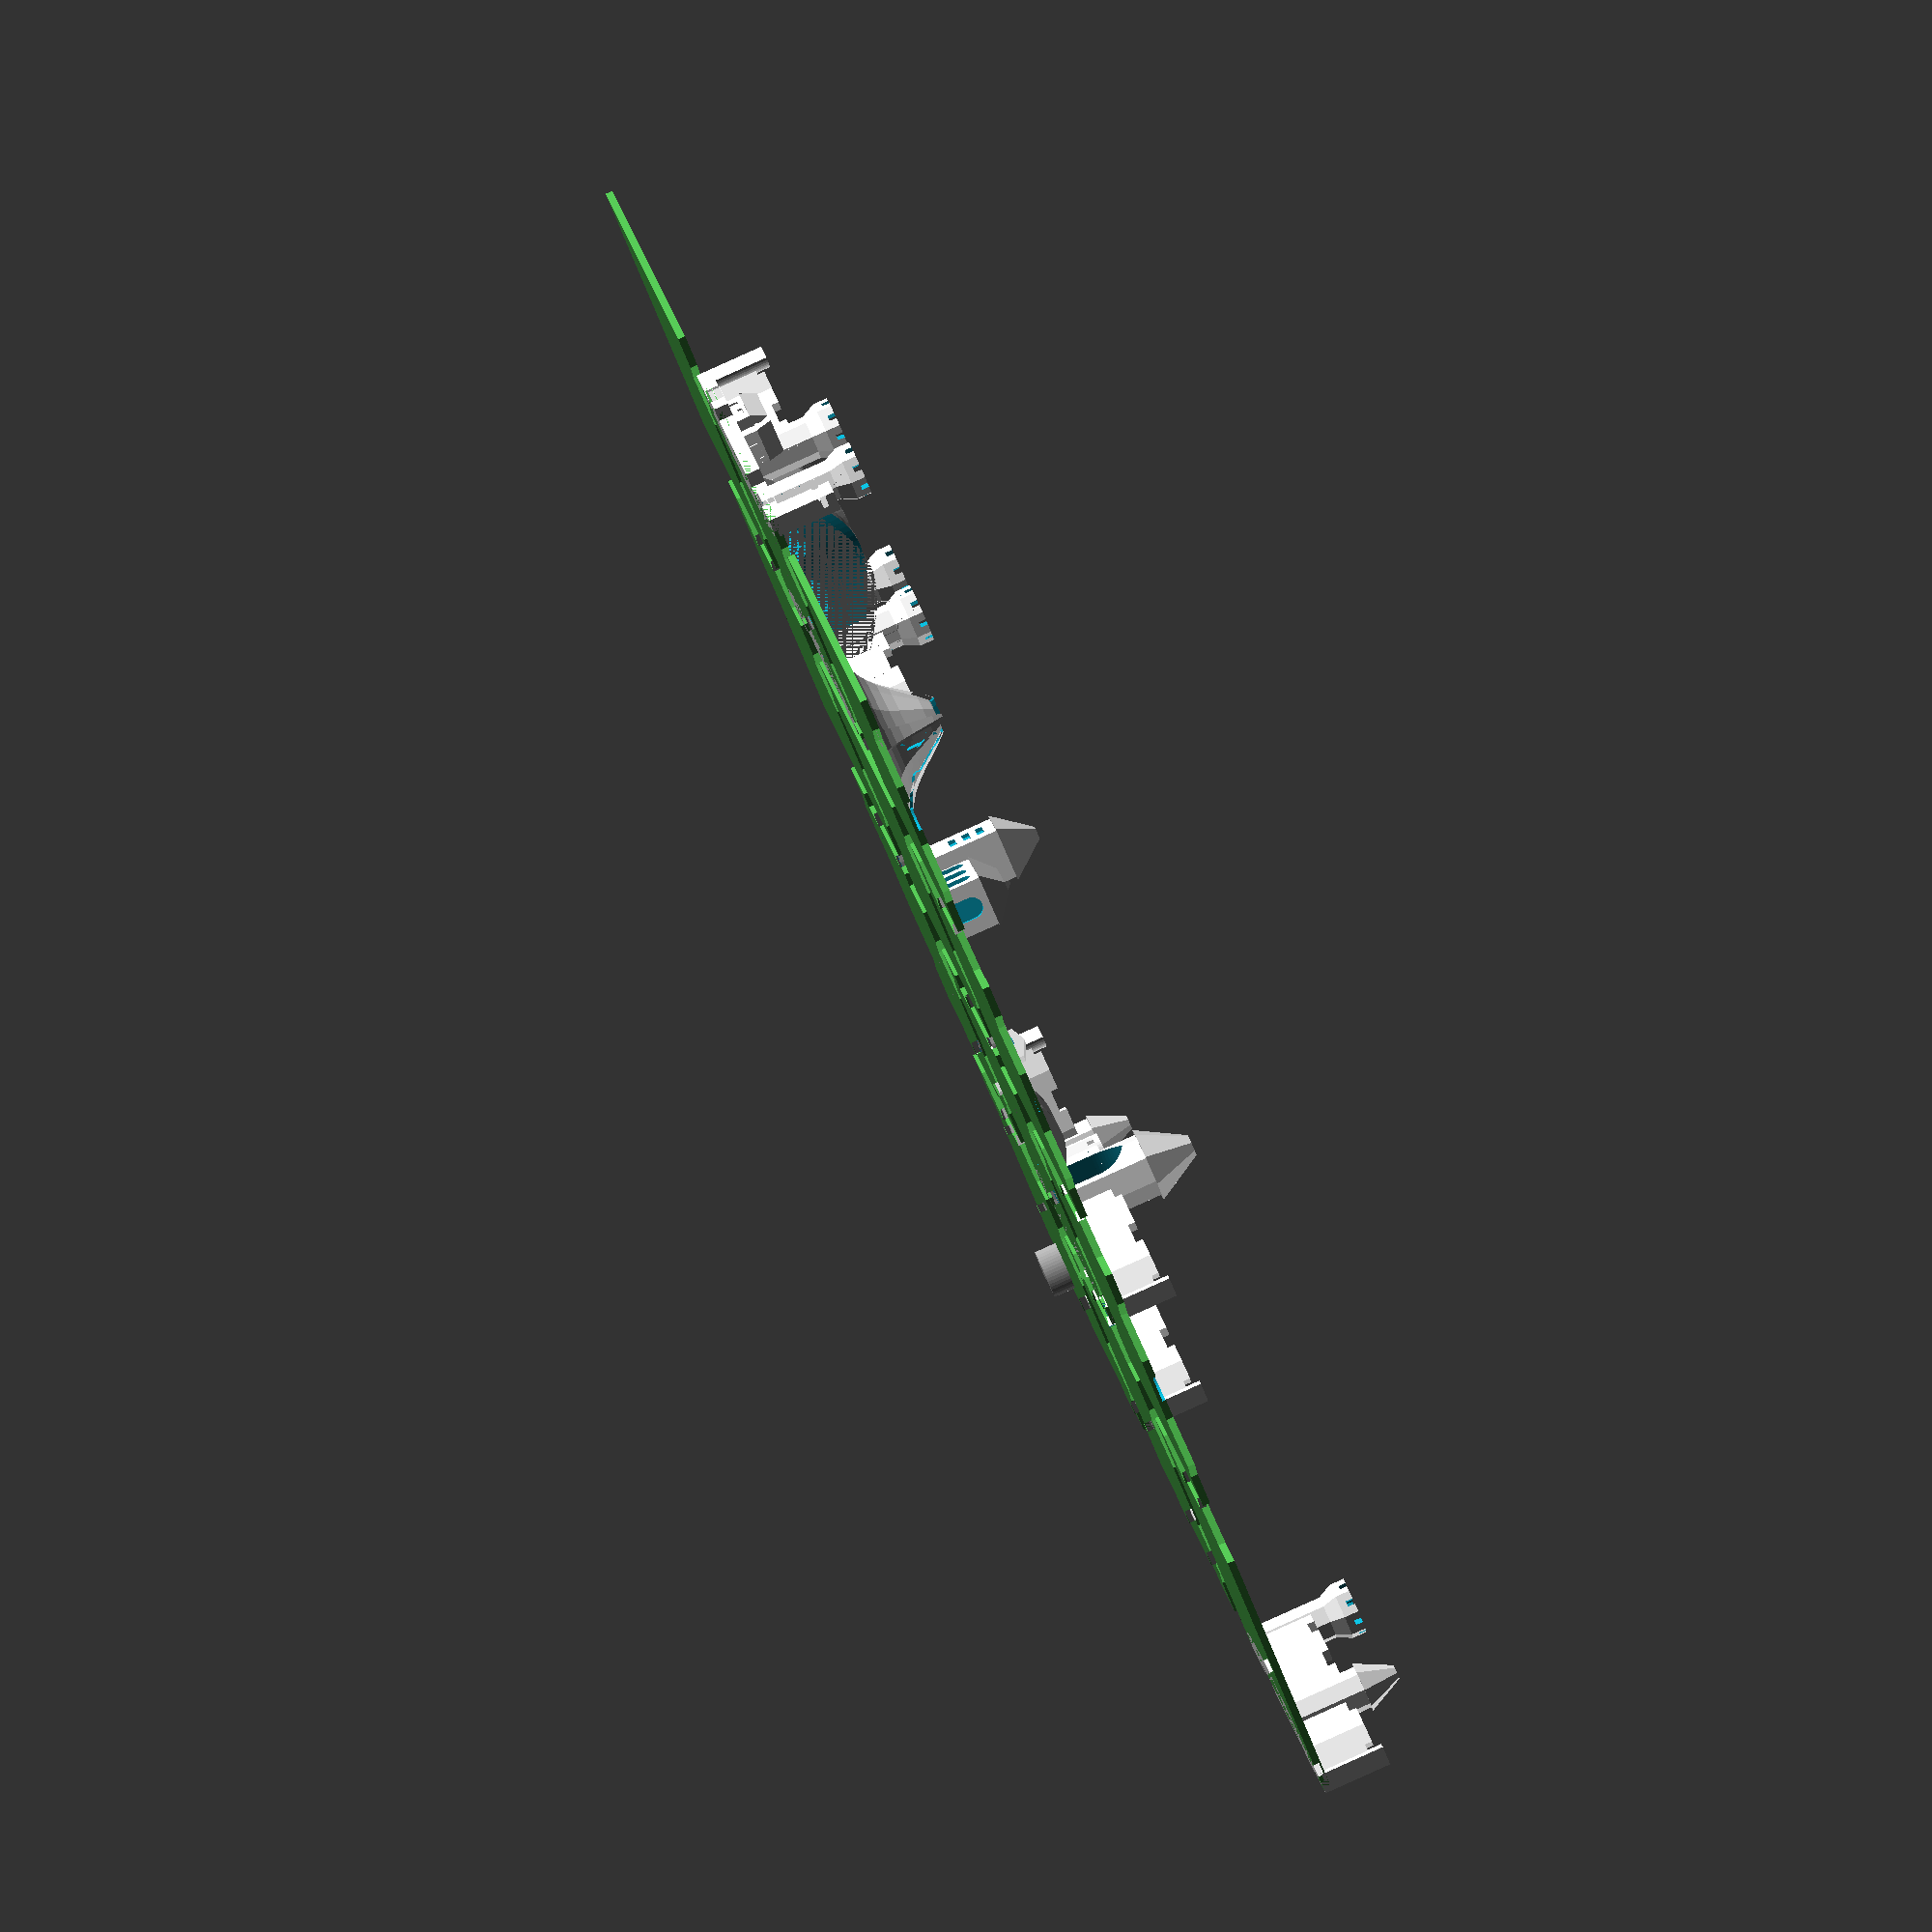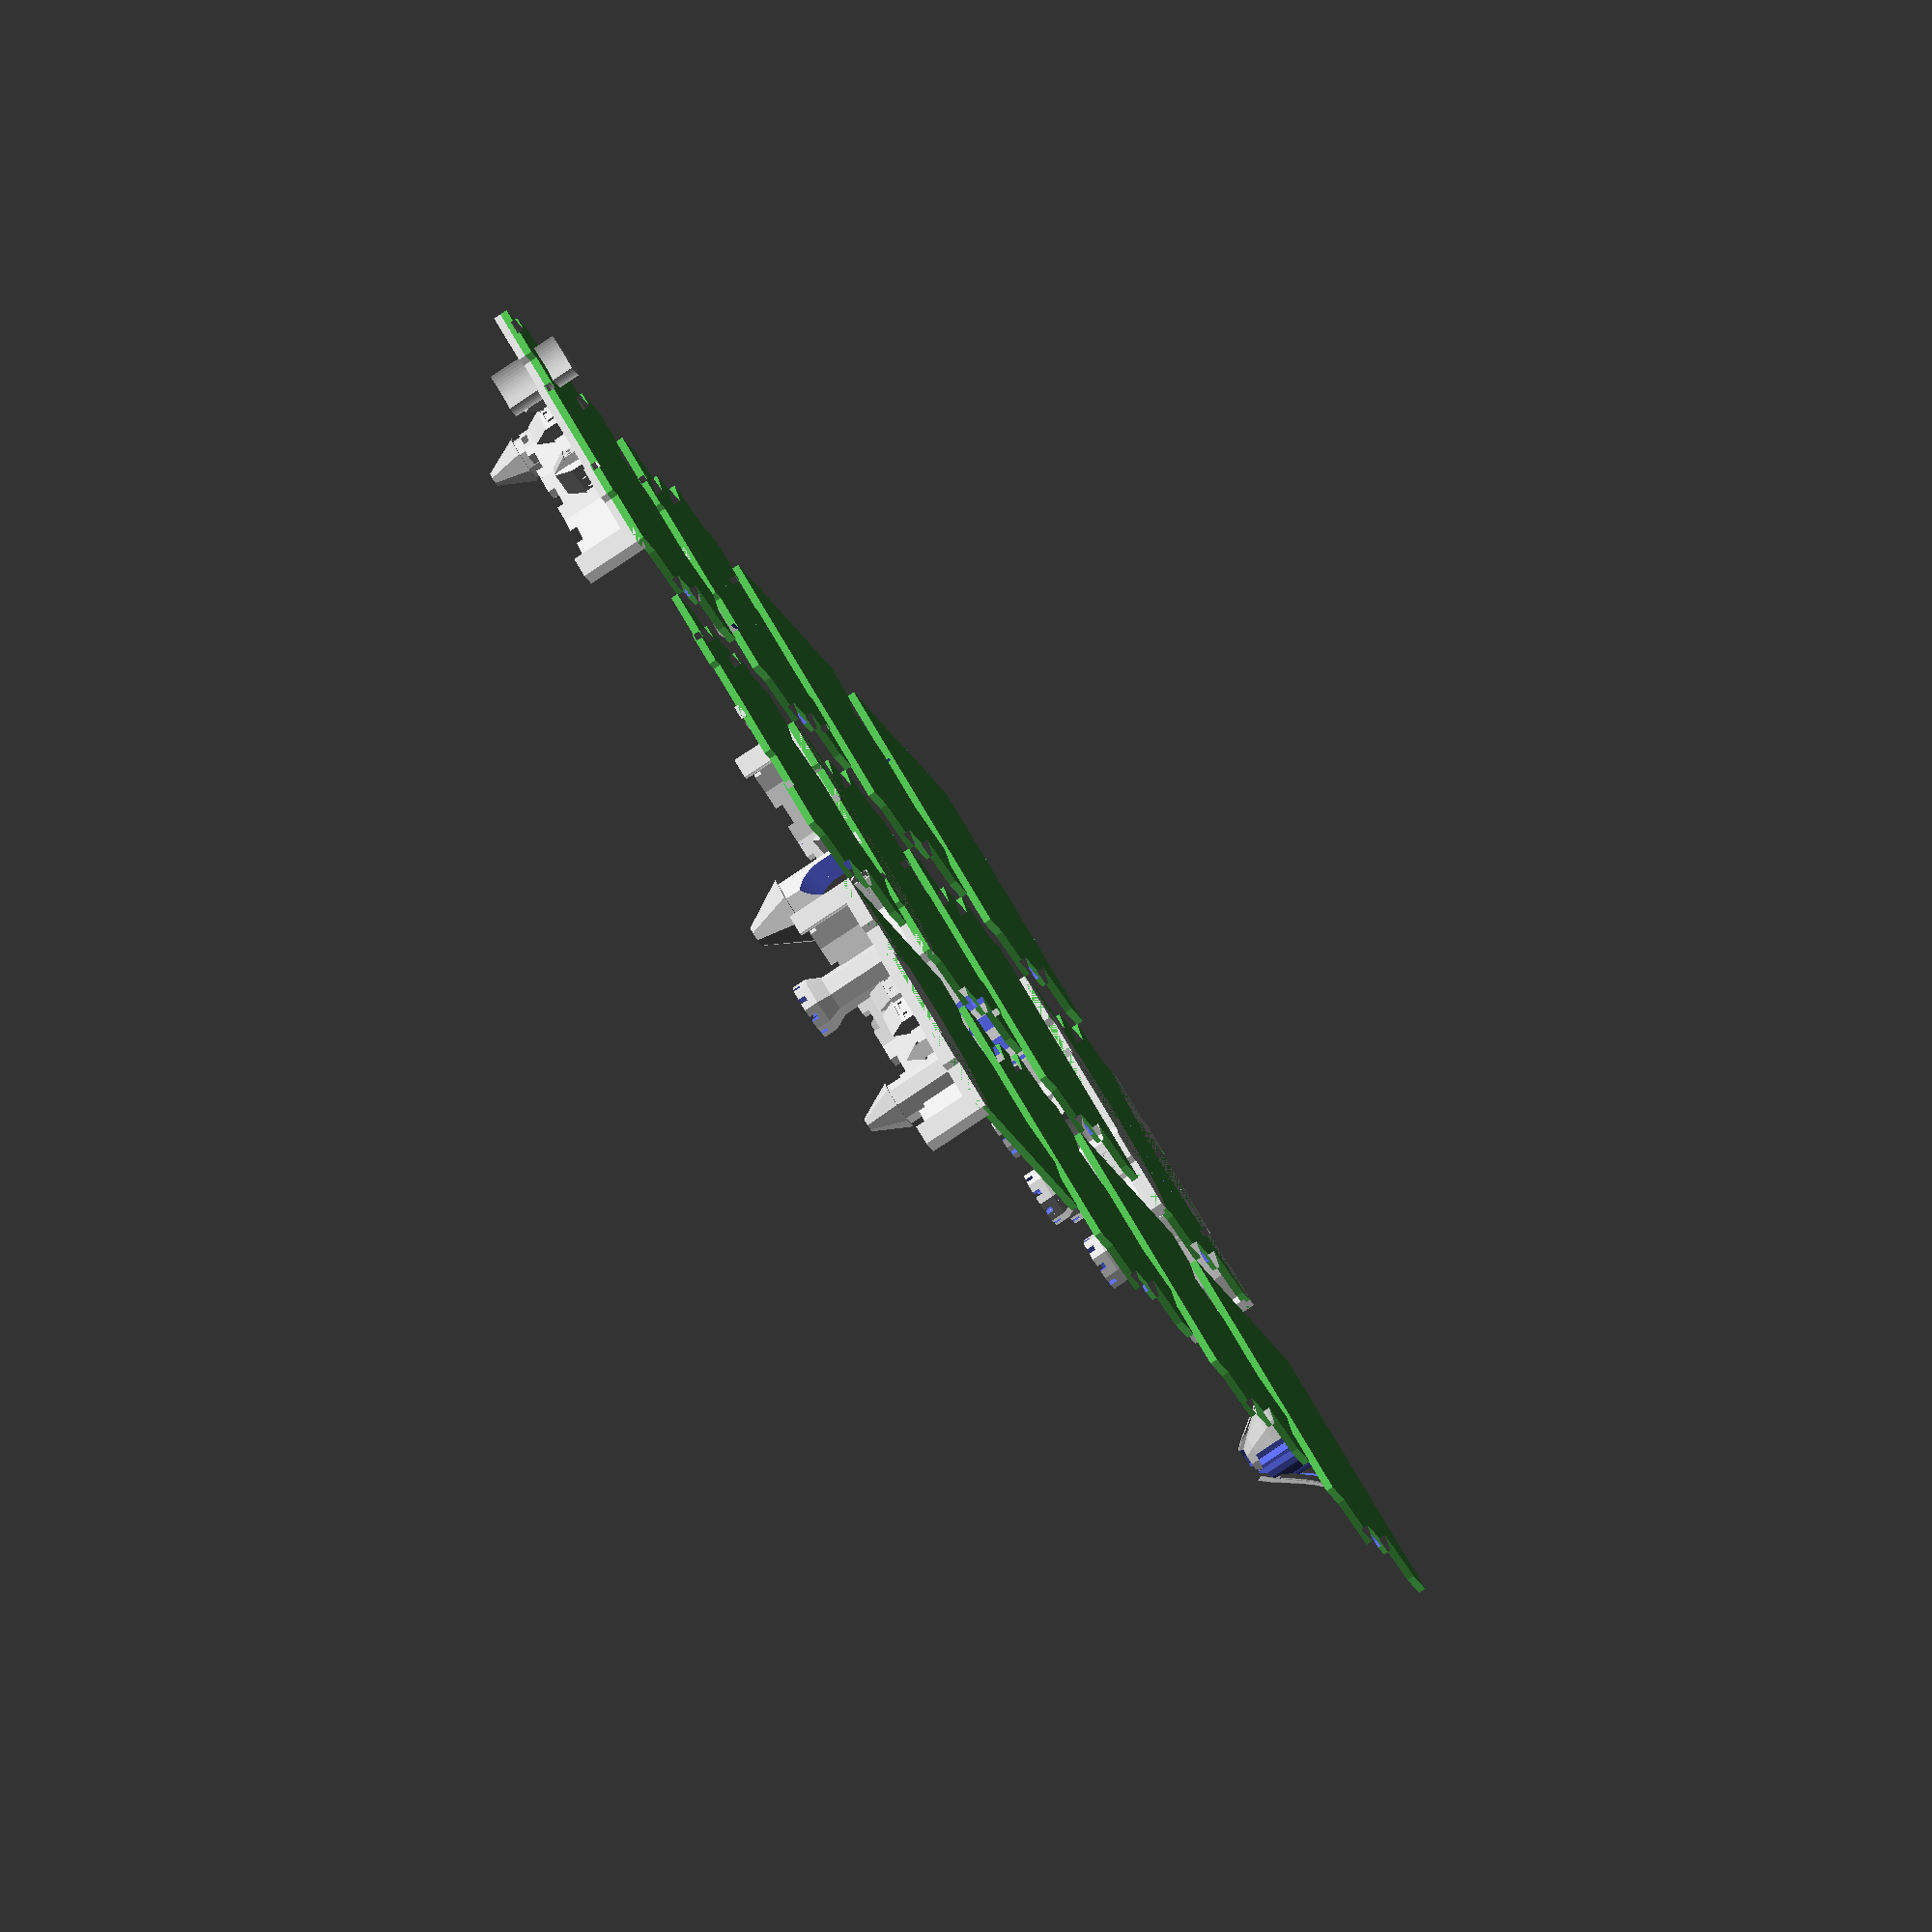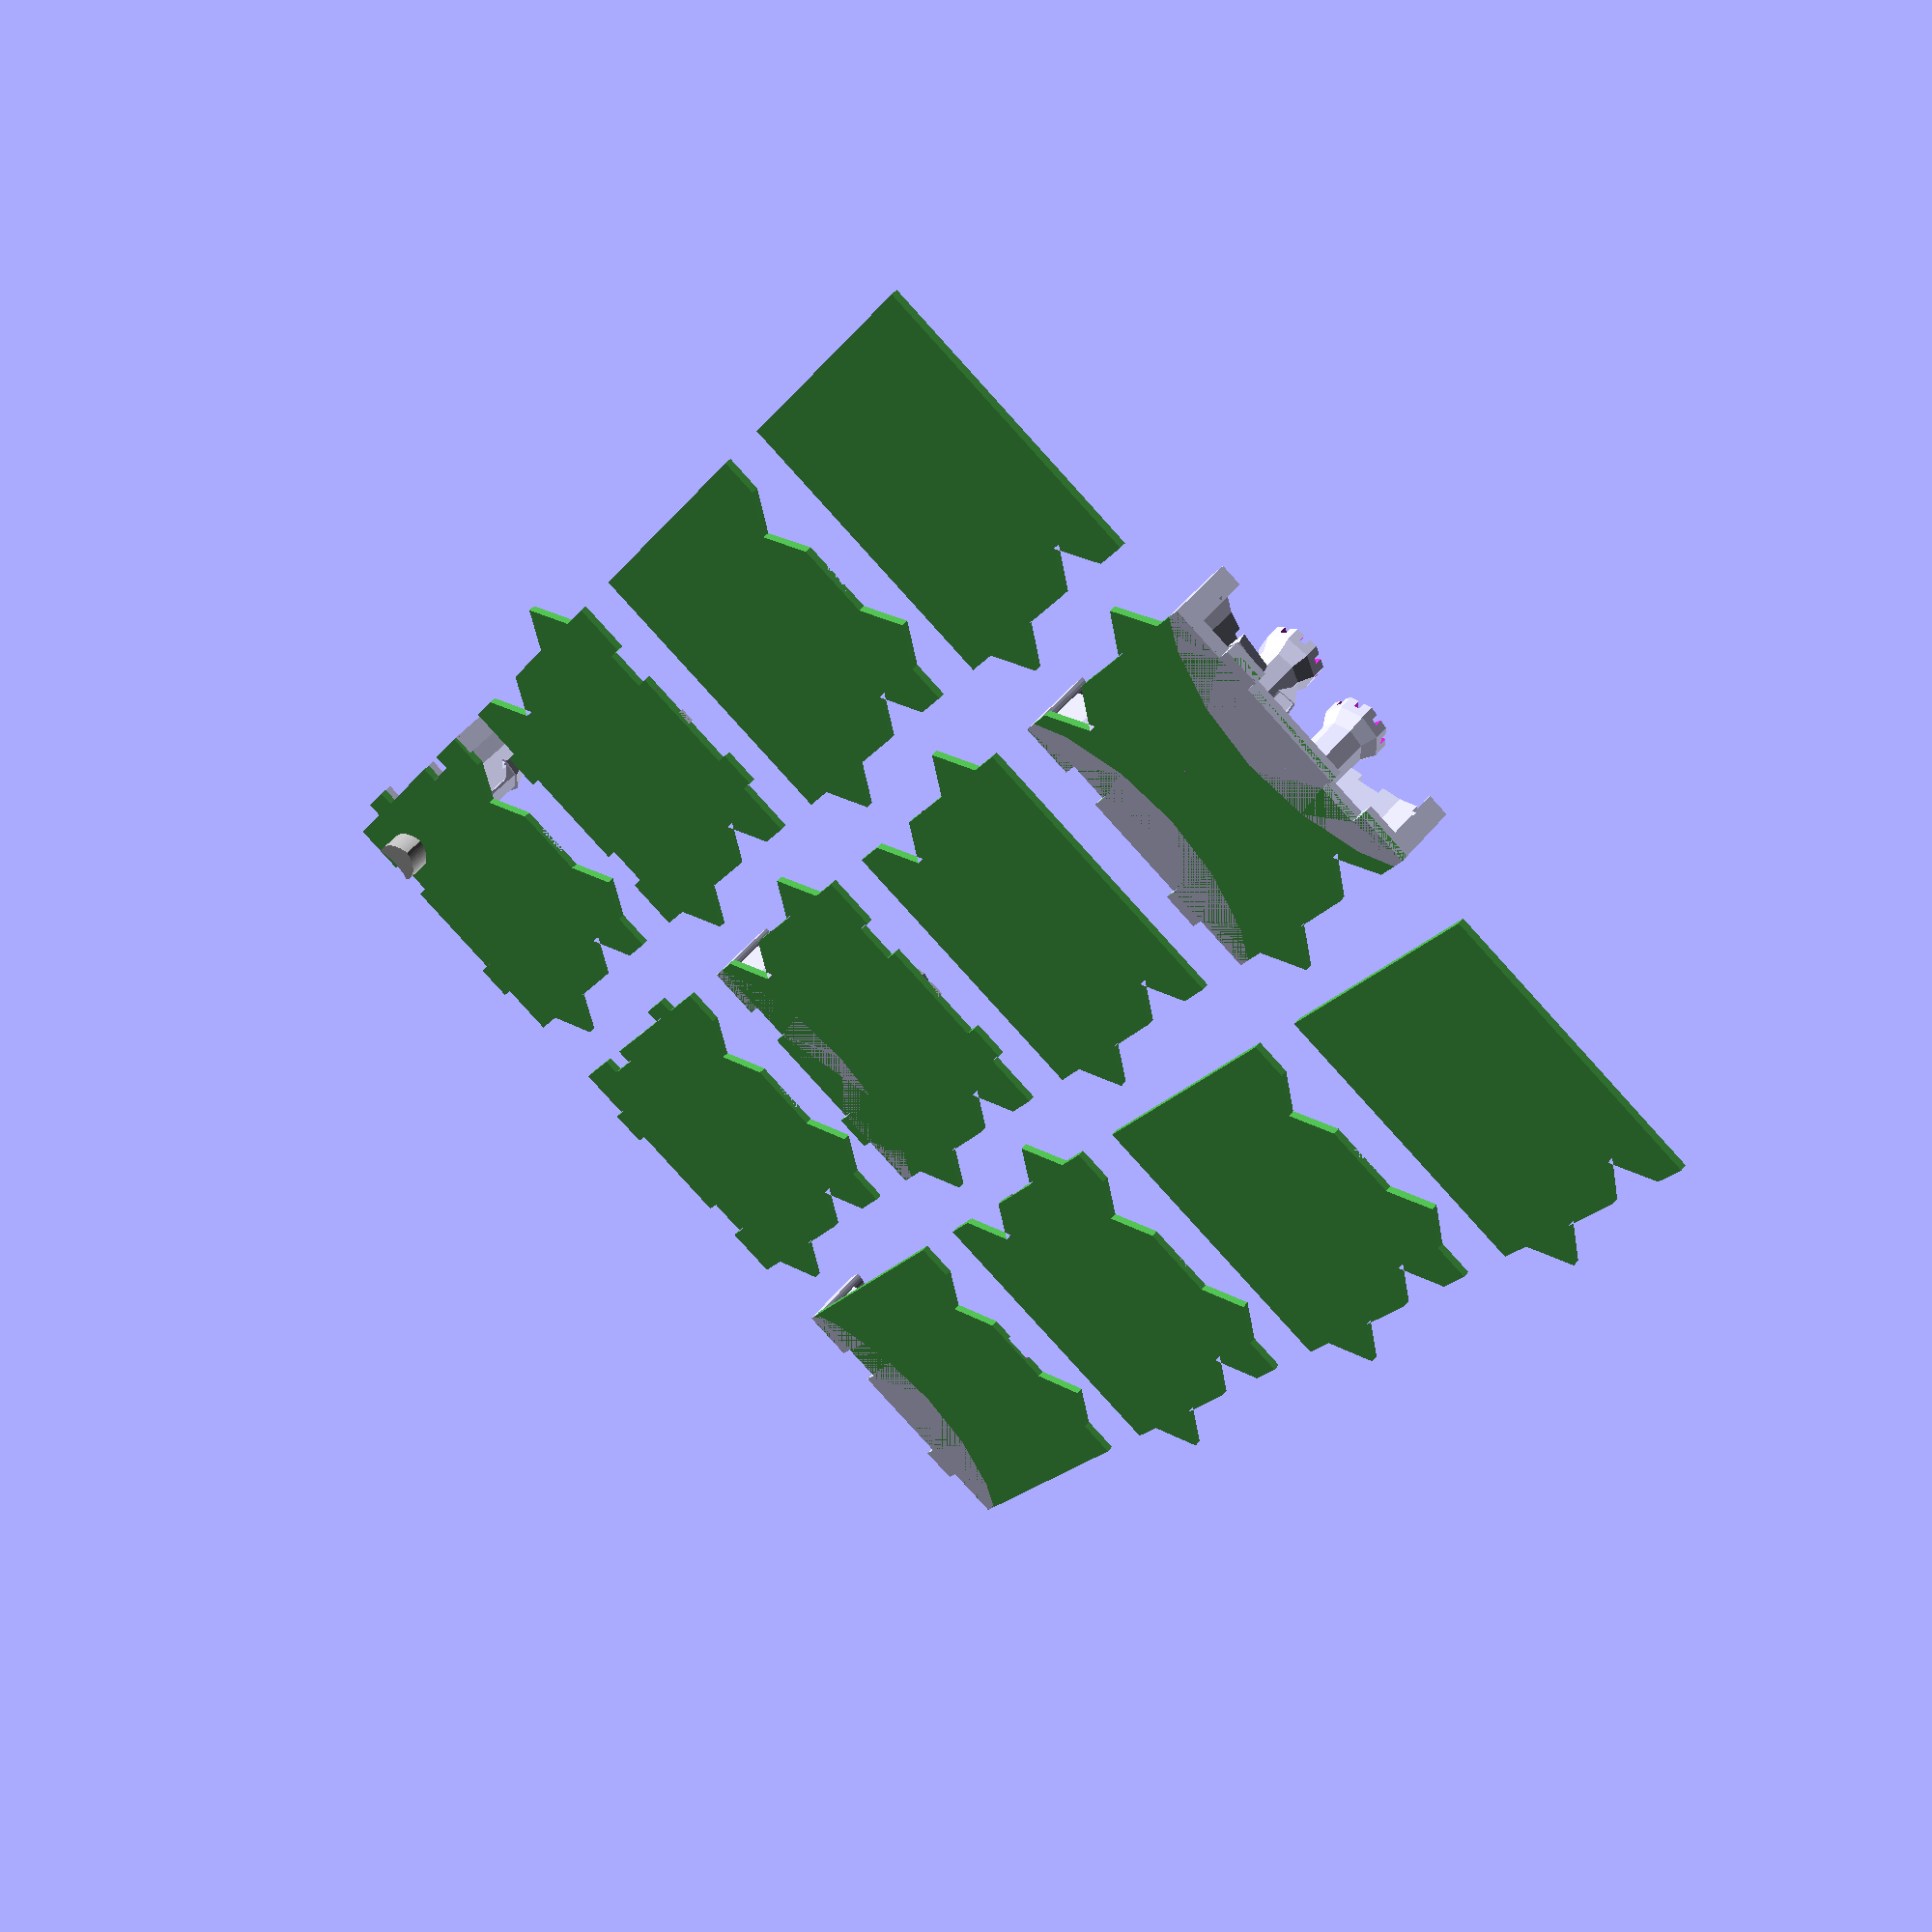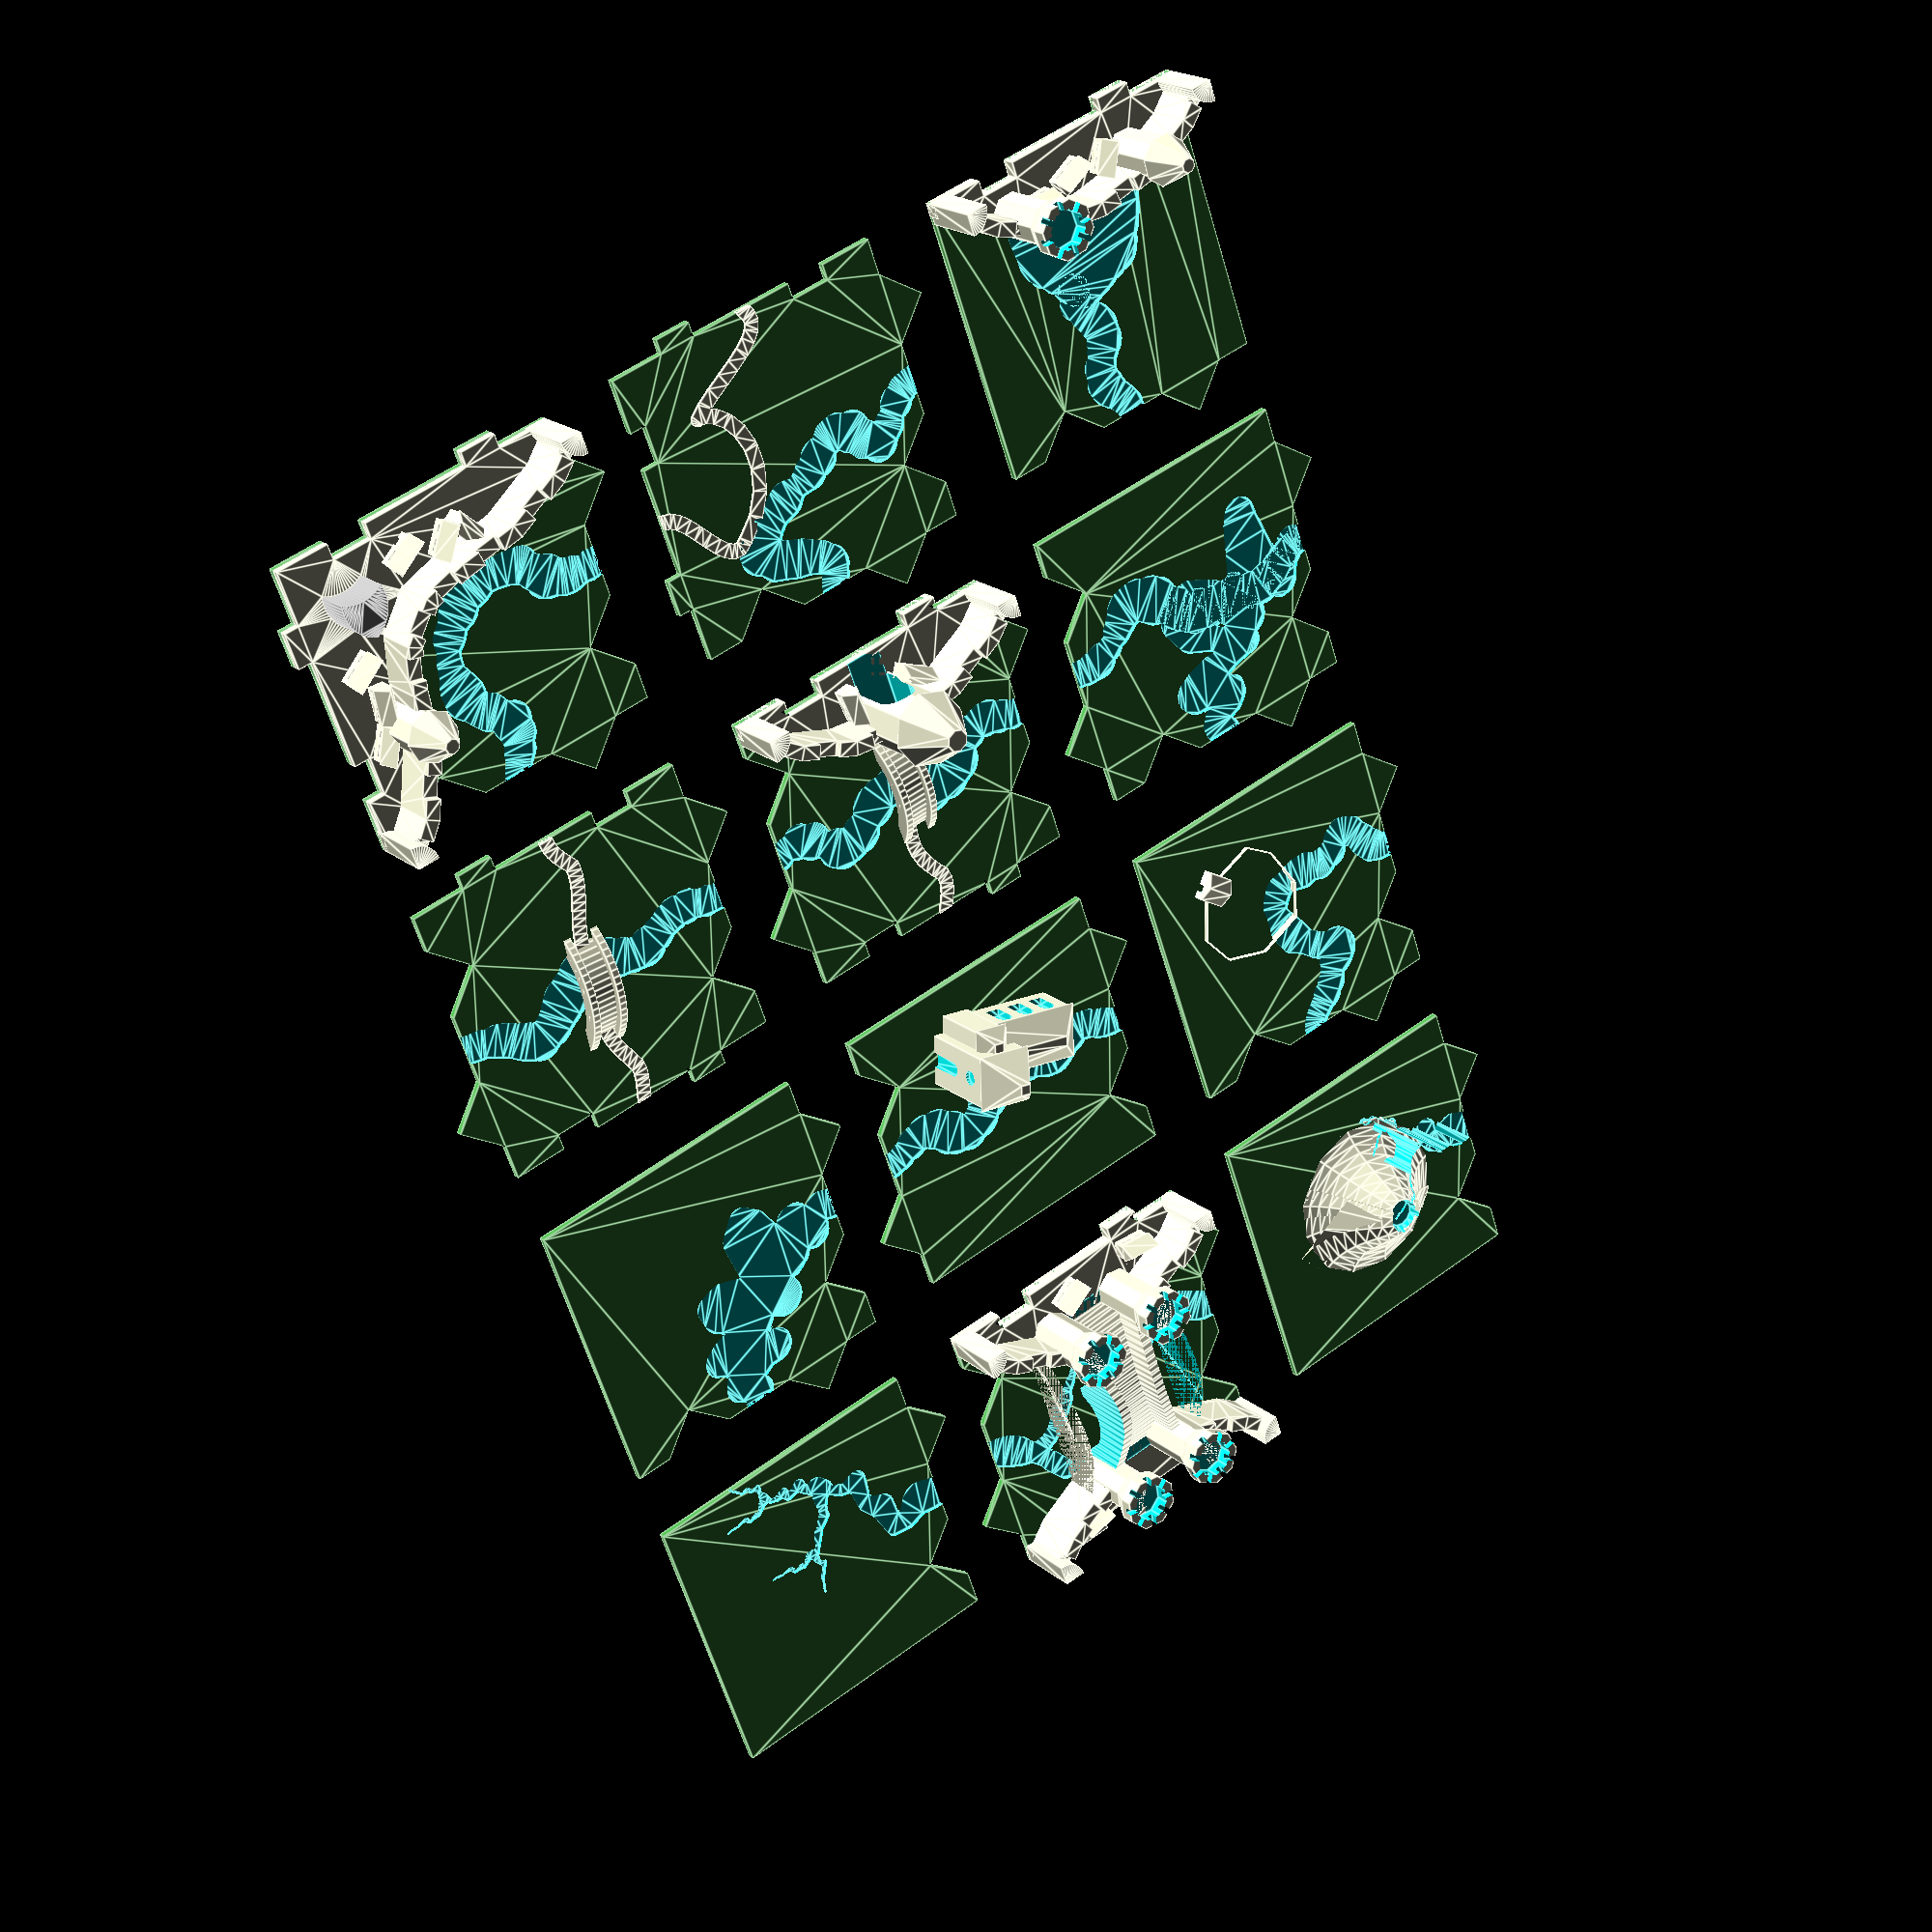
<openscad>
$fs=0.4;$fa=5;

//Layer heights:
//Grass     0.0-1.0mm
//Roads     1.0-1.3mm
//Shields   1.3-1.6mm
//City      1.6-2.0mm
//Buildings 2.0-100mm
//translate([-25,-25,-0.5]) color([1,0,0]) cube([50,50,1.6]);

//Helper modules

module bottom(top=0,right=0,bottom=0,left=0,shield=0) {
	//translate([0,0,-1]) scale([1,1,2]) 
		bottom_o(top,right,bottom,left,shield);
	
}
module bottom_o(top=0,right=0,bottom=0,left=0,shield=0) {
	render() difference() {
		union() {
			cube([40, 40, 1],center=true);
			translate([0,-10,0]) cube([44, 5, 1],center=true);
			translate([0, 10,0]) cube([44, 5, 1],center=true);
			translate([-10,0,0]) cube([5, 44, 1],center=true);
			translate([ 10,0,0]) cube([5, 44, 1],center=true);
			if (top == 3) translate([20,10,0]) rotate(a=45, v=[0,0,1]) cube([sqrt(2)*5, sqrt(2)*5,1],center=true);
			if (bottom == 3) translate([-20,-10,0]) rotate(a=45, v=[0,0,1]) cube([sqrt(2)*5, sqrt(2)*5,1],center=true);
			if (right == 3) translate([-10, 20,0]) rotate(a=45, v=[0,0,1]) cube([sqrt(2)*5, sqrt(2)*5,1],center=true);
			if (left == 3) translate([ 10,-20,0]) rotate(a=45, v=[0,0,1]) cube([sqrt(2)*5, sqrt(2)*5,1],center=true);

			
		}
		if (top == 0) translate([25,  0,0]) cube([10,50,10],center=true);
		if (top == 1) translate([25, 10,0]) cube([14.4, 5.4,10],center=true);
		if (top == 2) translate([25,-10,0]) cube([14.4, 5.4,10],center=true);
		if (top == 3) translate([20,-10,0]) rotate(a=45, v=[0,0,1]) cube([sqrt(2)*5, sqrt(2)*5,10],center=true);

		if (bottom == 0) translate([-25,  0,0]) cube([10,50,10],center=true);
		if (bottom == 1) translate([-25,-10,0]) cube([14.4, 5.4,10],center=true);
		if (bottom == 2) translate([-25, 10,0]) cube([14.4, 5.4,10],center=true);
		if (bottom == 3) translate([-20, 10,0]) rotate(a=45, v=[0,0,1]) cube([sqrt(2)*5, sqrt(2)*5,10],center=true);

		if (right == 0) translate([  0, 25,0]) cube([50,10,10],center=true);
		if (right == 1) translate([-10, 25,0]) cube([ 5.2,14.4,10],center=true);
		if (right == 2) translate([ 10, 25,0]) cube([ 5.2,14.4,10],center=true);
		if (right == 3) translate([ 10, 20,0]) rotate(a=45, v=[0,0,1]) cube([sqrt(2)*5, sqrt(2)*5,10],center=true);

		if (left == 0) translate([  0,-25,0]) cube([50,10,10],center=true);
		if (left == 1) translate([ 10,-25,0]) cube([ 5.2,14.4,10],center=true);
		if (left == 2) translate([-10,-25,0]) cube([ 5.2,14.4,10],center=true);
		if (left == 3) translate([-10,-20,0]) rotate(a=45, v=[0,0,1]) cube([sqrt(2)*5, sqrt(2)*5,10],center=true);
		
		if (shield) translate([13-(5*(shield-1)),13,0.5]) {
			linear_extrude(height = 0.8,center=true) difference() {
				intersection() {
					translate([0,2,0]) circle(r=5);
					translate([0,-2,0]) circle(r=5);
				}
				translate([5.5,0]) circle(r=5);
			}
		}
	}
		if (shield) translate([13-(5*(shield-1)),13,0.5]) {
			%linear_extrude(height = 10,center=true) difference() {
				intersection() {
					translate([0,2,0]) circle(r=5);
					translate([0,-2,0]) circle(r=5);
				}
				translate([5.5,0]) circle(r=5);
			}
		}
}

module singleCityWall() {
	render() intersection() {
		translate([0,0,1]) bottom(1,0,0,0);
		translate([ 40,0,0]) cylinder(r=30,h=10,$fn=22);
	}
	roundCityWall();
}

module roundCityWall() {
	render(convexity=2) intersection() {
		union() {
			difference() {
				translate([ 40,0,0]) cylinder(r=30,h=8,$fn=22);
				translate([ 40,0,0]) cylinder(r=28,h=12,$fn=22);
				for(i=[0:10])
					translate([ 40,0,8]) rotate([0,0,360/22*(0.5+i)]) cube([60,3,2],center=true);
			}
			translate([ 20, 20]) cylinder(r=3,h=9);
			translate([ 20,-20]) cylinder(r=3,h=9);
		}
		cube([40,40,40],center=true);
	}
}

module wallTower(rot=10,type=0) {
	translate([40,0,0]) rotate(rot) translate([-28,0,0]) difference() {
		union() {
			cylinder(r=3,h=10,$fn=8);
			if (type == 0) {
				translate([0,0,10]) cylinder(r1=3,r2=4,h=2,$fn=8);
				translate([0,0,12]) cylinder(r=4,h=2,$fn=8);
			}
			if (type == 1) {
				translate([0,0,10]) cylinder(r1=3.5,r2=1,h=5,$fn=8);
			}
		}
		if (type == 0) {
			translate([0,0,12]) cylinder(r=2.7,h=4,$fn=8);
			for(i=[0:3]) translate([0,0,14]) rotate(360/16+i*360/8) cube([20,0.8,2],center=true);
		}
	}
}

module cornerWall(shield=0) {
	render() difference() {
		intersection() {
			color([0.7,0.7,0.7]) translate([0,0,1]) bottom(1,1,0,0, shield);
			union() {
				rotate([0,0,90]) translate([40,0,0]) cylinder(r=29,h=10,$fn=22);
				rotate([0,0, 0]) translate([40,0,0]) cylinder(r=29,h=10,$fn=22);
				difference() {
					cube([20,20,10]);
					cylinder(r=11,h=10,$fn=12);
				}
			}
		}
	}
	render() difference() {
		union() {
			roundCityWall();
			rotate(90) roundCityWall();
		}
		cube([25,25,20]);
	}

	render(convexity=2) intersection() {
		union() {
			difference() {
				translate([ 0,0,0]) cylinder(r=12,h=8,$fn=12);
				translate([ 0,0,0]) cylinder(r=10,h=12,$fn=12);
				for(i=[0:2])
					translate([ 0,0,8]) rotate([0,0,360/12*(0.5+i)]) cube([60,3,2],center=true);
			}
		}
		cube([40,40,40]);
	}
}

module road(seed=0, length=40) {
	d = [[0,0],[10, 1],[length-10, 1],[length, 0]];

	off1 = rands(-10,10,3, seed)[0];
	off2 = rands(-10,10,3, seed)[1];
	off3 = rands(-30,30,3, seed)[2];
	scale3 = rands(1,3,1, seed+1)[0];

	linear_extrude(height=0.8) intersection() {
		translate([0,-20]) for(i=[0:length-1]) hull() {
			translate([sin(i*off1)*2*sign(off3)*lookup(i,d)+sin(i*off2)*2*sign(off3)*lookup(i,d)+sin(i*off3)*scale3*lookup(i,d),i]) circle(r=1);
			translate([sin((i+1)*off1)*2*sign(off3)*lookup((i+1),d)+sin((i+1)*off2)*2*sign(off3)*lookup((i+1),d)+sin((i+1)*off3)*scale3*lookup((i+1),d),(i+1)]) circle(r=1);
		}
		square([40,40],center=true);
	}
}

module roadCorner(seed=2) {
	a = [[0,0],[10,10],[20,10],[30,10]];
	b = [[0,0],[10, 0],[20,10],[30,10]];
	c = [[0,0],[10, 0],[20, 0],[30,10]];
	d = [[0,0],[10, 1],[20, 1],[30, 0]];

	off1 = rands(-30,30,3, seed)[0];
	off2 = rands(-30,30,3, seed)[1];
	off3 = rands(-50,50,3, seed)[2];
	scale3 = rands(1,10,1, seed+1)[0];

	linear_extrude(height=0.8) intersection() {
		translate([-20,-20]) for(i=[0:29]) hull() {
			translate([10,lookup(i,a)]) rotate(lookup(i,b)*9) translate([10+sin(i*off1)*2*sign(off3)*lookup(i,d)+sin(i*off2)*2*sign(off3)*lookup(i,d)+sin(i*off3)*scale3*lookup(i,d),lookup(i,c)]) circle(r=1);
			translate([10,lookup((i+1),a)]) rotate(lookup((i+1),b)*9) translate([10+sin((i+1)*off1)*2*sign(off3)*lookup((i+1),d)+sin((i+1)*off2)*2*sign(off3)*lookup((i+1),d)+sin((i+1)*off3)*scale3*lookup((i+1),d),lookup((i+1),c)]) circle(r=1);
		}
		square([40,40],center=true);
	}
}

module house() {
	render() scale(0.3) translate([0,0,4]) union() {
		difference() {
			cube([7,15,8],center=true);
			translate([4,3,0]) cube([3,5,2],center=true);
			translate([-4,-3,0]) cube([3,5,2],center=true);
			translate([-4,3,-2]) cube([3,3,5],center=true);
			translate([4,-4,0]) cube([3,3,2],center=true);
		}
		translate([0,0,5.2]) rotate([0,-90,90]) cylinder(h=16,r=5,center=true,$fn=3);
	}
}

module cloister() {
	difference() {
		union() {
			translate([0,-2,3.5]) cube([7,15,7],center=true);
			translate([-2,5,6]) cube([7,7,12],center=true);
			translate([-2,5,12]) rotate([0,0,45]) cylinder(r1=5.5,r2=1,h=5,$fn=4);
			translate([ 2,5,4.5]) cube([4,4,9],center=true);
			translate([ 2,5,9]) rotate([0,0,45]) cylinder(r1=3.5,r2=1,h=2,$fn=4);
	
			hull() {
				translate([ 0,3,7]) rotate([0,0,45]) cylinder(r1=5.5,r2=1,h=3,$fn=4);
				translate([ 0,-6,7]) rotate([0,0,45]) cylinder(r1=5.5,r2=1,h=3,$fn=4);
			}
		}
		hull() {
			translate([-2,9,0]) cube(2,center=true);
			translate([-2,9,5]) rotate([90,0,0]) cylinder(r=1,h=2,center=true);
		}
		translate([-2,9,9]) rotate([90,0,0]) cylinder(r=1,h=2,center=true);
		for(i=[0:2]) translate([-6,5,6+i*2]) cube([2,3,1],center=true);

		for(i=[0:2]) hull() {
			translate([-3.5,i*-3.5,3]) cube(2,center=true);
			translate([-3.5,i*-3.5,5]) rotate([90,0,90]) cylinder(r=1,h=2,center=true);
		}
		for(i=[0:2]) hull() {
			translate([ 3.5,i*-3.5,3]) cube(2,center=true);
			translate([ 3.5,i*-3.5,5]) rotate([90,0,90]) cylinder(r=1,h=2,center=true);
		}
		hull() {
			translate([0,-10,2.5]) cube([3,2,2],center=true);
			translate([0,-10,4.5]) rotate([90,0,0]) cylinder(r=1.5,h=2,center=true);
		}
	}
}

/* tile modules */

module cccc(seed=5) {
	color([0.3,0.7,0.3]) bottom(1,1,1,1);
	color([0.7,0.7,0.7]) translate([0,0,1]) bottom(1,1,1,1, 1);
	offX = rands(-1.5,1.5,7*7,seed);
	offY = rands(-1.5,1.5,7*7,seed+1);
	rots = rands(0,360,7*7,seed+2);
	for(x=[-3:3])
		for(y=[-3:3])
			if (x < 2 || y < 2)
				translate([x*5+offX[x+3+(y+3)*7],y*5+offY[x+3+(y+3)*7],1.5])
					rotate([0,0,rots[x+3+(y+3)*7]]) house();
}

//cccf x3 +x1 shield
module cccf(seed=0, shield=0) {
	color([0.3,0.7,0.3]) bottom(1,1,1,0);
	render() difference() {
		color([0.7,0.7,0.7]) translate([0,0,1]) bottom(1,1,1,0, shield);
		rotate([0,0,-90]) translate([40,0,0]) cylinder(r=29,h=10,$fn=22);
	}
	offX = rands(-1.5,1.5,7*7,seed);
	offY = rands(-1.5,1.5,7*7,seed+1);
	rots = rands(0,360,7*7,seed+2);
	rotate([0,0,-90]) roundCityWall();
	if (seed == 1) rotate([0,0,-90]) wallTower(10,0);
	if (seed == 2) rotate([0,0,-90]) wallTower(-20,0);
	if (seed == 3) rotate([0,0,-90]) wallTower(15,1);
	for(x=[-3:3])
		for(y=[-2:3])
			if (((x < 2 || y < 2) || !shield) && (y > -2 || abs(x) == 3))
				translate([x*5+offX[x+3+(y+3)*7],y*5+offY[x+3+(y+3)*7],1.5])
					rotate([0,0,rots[x+3+(y+3)*7]]) house();
}

//cccr x1 +x2 shield
module cccr(seed=10, shield=0) {
	color([0.3,0.7,0.3]) bottom(1,1,1,2);
	render() difference() {
		color([0.7,0.7,0.7]) translate([0,0,1]) bottom(1,1,1,2, shield);
		rotate([0,0,-90]) translate([40,0,0]) cylinder(r=29,h=10,$fn=22);
	}
	offX = rands(-1.5,1.5,7*7,seed);
	offY = rands(-1.5,1.5,7*7,seed+1);
	rots = rands(0,360,7*7,seed+2);
	rotate([0,0,-90]) roundCityWall();
	for(x=[-3:3])
		for(y=[-2:3])
			if (((x < 2 || y < 2) || !shield) && (y > -2 || abs(x) == 3))
				translate([x*5+offX[x+3+(y+3)*7],y*5+offY[x+3+(y+3)*7],1.5])
					rotate([0,0,rots[x+3+(y+3)*7]]) house();
	road(seed+3);
}

//ccff x3, +x2 shield
module ccff(seed=0,shield=0) {
	color([0.3,0.7,0.3]) bottom(1,1,0,0);
	cornerWall(shield);

	if (seed == 1) wallTower(20);
	if (seed == 2) rotate(90) wallTower(-15, 1);
	
	if (seed == 10) rotate(90) wallTower(-20);
	if (seed == 10) wallTower(5);
	if (seed == 11) rotate(90) wallTower(0, 1);

	offX = rands(-1.5,1.5,7*7,seed);
	offY = rands(-1.5,1.5,7*7,seed+1);
	rots = rands(0,360,7*7,seed+2);
	for(x=[-3:3])
		for(y=[-3:3])
			if ((((x > -2 && (x < 2)) || (y > -2 && y < 2)) && (x == 3 || y == 3))
				|| (!shield && x > 1 && y > 1))
				translate([x*5+offX[x+3+(y+3)*7],y*5+offY[x+3+(y+3)*7],1.5])
					rotate([0,0,rots[x+3+(y+3)*7]]) house();
}

//ccff_alt x2
module ccff_alt(seed=0) {
	color([0.3,0.7,0.3]) bottom(1,1,0,0);
	singleCityWall();
	rotate([0,0,90]) singleCityWall();

	if (seed == 2) wallTower(-35);

	offX = rands(-1.5,1.5,7*7,seed);
	offY = rands(-1.5,1.5,7*7,seed+1);
	rots = rands(0,360,7*7,seed+2);
	for(x=[-3:3])
		for(y=[-3:3])
			if (((x > -2 && x < 2) || (y > -2 && y < 2)) && (x == 3 || y == 3))
				translate([x*5+offX[x+3+(y+3)*7],y*5+offY[x+3+(y+3)*7],1.5])
					rotate([0,0,rots[x+3+(y+3)*7]]) house();
}

module ccrr(seed=0, shield=0) {
	color([0.3,0.7,0.3]) bottom(1,1,2,2);
	cornerWall(shield);

	if (seed == 1) wallTower(10);
	if (seed == 2) rotate(90) wallTower(-10, 1);

	if (seed == 11) wallTower(10);
	if (seed == 11) rotate(90) wallTower(-10);

	offX = rands(-1.5,1.5,7*7,seed+20);
	offY = rands(-1.5,1.5,7*7,seed+21);
	rots = rands(0,360,7*7,seed+22);
	for(x=[-3:3])
		for(y=[-3:3])
			if ((((x > -2 && (x < 2)) || (y > -2 && y < 2)) && (x == 3 || y == 3))
				|| (!shield && x > 1 && y > 1))
				translate([x*5+offX[x+3+(y+3)*7],y*5+offY[x+3+(y+3)*7],1.5])
					rotate([0,0,rots[x+3+(y+3)*7]]) house();
	roadCorner(seed+23);
}

module cfcf(seed=0,shield=0) {
	color([0.3,0.7,0.3]) bottom(0,1,0,1);

	rotate([0,0,  0]) roundCityWall();
	rotate([0,0,180]) roundCityWall();

	if (seed == 10) wallTower(10);
	if (seed == 10) rotate(180) wallTower(15);
	if (seed == 11) wallTower(25, 1);
	if (seed == 11) wallTower(-25, 1);

	render() difference() {
		if (shield) color([0.7,0.7,0.7]) translate([0,0,1]) bottom(0,1,0,1, 2);
		else color([0.7,0.7,0.7]) translate([0,0,1]) bottom(0,1,0,1, 0);
		rotate([0,0,  0]) translate([40,0,0]) cylinder(r=29,h=10,$fn=22);
		rotate([0,0,180]) translate([40,0,0]) cylinder(r=29,h=10,$fn=22);
	}

	offX = rands(-1.5,1.5,7*7,seed);
	offY = rands(-1.5,1.5,7*7,seed+1);
	rots = rands(0,360,7*7,seed+2);
	for(x=[-3:3])
		for(y=[-3:3])
			if (x>-3&&x<3 && ((x>-2&&x<2) || y>2 || y<-2) && (!shield || x<1||y<2))
				translate([x*5+offX[x+3+(y+3)*7],y*5+offY[x+3+(y+3)*7],1.5])
					rotate([0,0,rots[x+3+(y+3)*7]]) house();
}

//cfcf_alt x3
module cfcf_alt(seed=0) {
	color([0.3,0.7,0.3]) bottom(1,0,1,0);

	singleCityWall();
	rotate([0,0,180]) singleCityWall();

	if (seed == 1) wallTower(15);
	if (seed == 2) wallTower(20, 1);
	if (seed == 2) rotate(180) wallTower(25);

	offX = rands(-1.5,1.5,7*7,seed+20);
	offY = rands(-1.5,1.5,7*7,seed+21);
	rots = rands(0,360,7*7,seed+22);
	for(x=[-3:3])
		for(y=[-3:3])
			if ((y > -2 && y < 2) && (x == 3 || x == -3))
				translate([x*5+offX[x+3+(y+3)*7],y*5+offY[x+3+(y+3)*7],1.5])
					rotate([0,0,rots[x+3+(y+3)*7]]) house();
}

//cfff x3
module cfff(seed=0) {
	color([0.3,0.7,0.3]) bottom(1,0,0,0);
	singleCityWall();

	if (seed == 1) wallTower(15);
	if (seed == 2) wallTower(-10);
	if (seed == 3) wallTower(20, 1);
	if (seed == 4) wallTower( 15);
	if (seed == 4) wallTower(-15);

	offX = rands(-1.5,1.5,7*7,seed+30);
	offY = rands(-1.5,1.5,7*7,seed+31);
	rots = rands(0,360,7*7,seed+32);
	for(x=[-3:3])
		for(y=[-3:3])
			if ((y > -2 && y < 2) && (x == 3))
				translate([x*5+offX[x+3+(y+3)*7],y*5+offY[x+3+(y+3)*7],1.5])
					rotate([0,0,rots[x+3+(y+3)*7]]) house();
}

module cfrr(seed=0) {
	color([0.3,0.7,0.3]) bottom(1,2,2,0);
	singleCityWall();
	rotate([0,0,-90]) roadCorner(seed+115);

	if (seed == 1) wallTower(15);
	if (seed == 2) wallTower(-10, 1);

	offX = rands(-1.5,1.5,7*7,seed+40);
	offY = rands(-1.5,1.5,7*7,seed+41);
	rots = rands(0,360,7*7,seed+42);
	for(x=[-3:3])
		for(y=[-3:3])
			if ((y > -2 && y < 2) && (x == 3))
				translate([x*5+offX[x+3+(y+3)*7],y*5+offY[x+3+(y+3)*7],1.5])
					rotate([0,0,rots[x+3+(y+3)*7]]) house();
}

module crfr(seed=0) {
	color([0.3,0.7,0.3]) bottom(1,2,0,2);
	singleCityWall();
	road(seed+215);

	if (seed == 1) wallTower( 20, 1);
	if (seed == 1) wallTower(-20, 1);
	if (seed == 2) wallTower(-5);
	if (seed == 3) wallTower( 5, 1);

	offX = rands(-1.5,1.5,7*7,seed+50);
	offY = rands(-1.5,1.5,7*7,seed+51);
	rots = rands(0,360,7*7,seed+52);
	for(x=[-3:3])
		for(y=[-3:3])
			if ((y > -2 && y < 2) && (x == 3))
				translate([x*5+offX[x+3+(y+3)*7],y*5+offY[x+3+(y+3)*7],1.5])
					rotate([0,0,rots[x+3+(y+3)*7]]) house();
}

module crrf(seed=0) {
	color([0.3,0.7,0.3]) bottom(1,0,2,2);
	singleCityWall();
	roadCorner(seed+145);

	if (seed == 1) wallTower( 30);
	if (seed == 1) wallTower(-10);
	if (seed == 2) wallTower( 30);
	if (seed == 2) wallTower( 10);
	if (seed == 2) wallTower(-20);

	offX = rands(-1.5,1.5,7*7,seed+60);
	offY = rands(-1.5,1.5,7*7,seed+61);
	rots = rands(0,360,7*7,seed+62);
	for(x=[-3:3])
		for(y=[-3:3])
			if ((y > -2 && y < 2) && (x == 3))
				translate([x*5+offX[x+3+(y+3)*7],y*5+offY[x+3+(y+3)*7],1.5])
					rotate([0,0,rots[x+3+(y+3)*7]]) house();
}

module crrr(seed=0) {
	color([0.3,0.7,0.3]) bottom(1,2,2,2);
	singleCityWall();

	road(seed+115, 17);
	rotate(-90) road(seed+126, 17);
	rotate(180) road(seed+137, 17);

	if (seed == 0) {
		translate([3,-1,0.5]) rotate(20) house();
		translate([-4,-5,0.5]) rotate(170) house();
		translate([-5,4,0.5]) rotate(110) house();
	}
	if (seed == 1) {
		wallTower( 15);
		wallTower(-15);

		translate([3,1,0.5]) rotate(10) house();
		translate([-5,-4,0.5]) rotate(210) house();
		translate([-4,4,0.5]) rotate(120) house();
	}
	if (seed == 2) {
		translate([-12,0,0]) wallTower(0);
	}

	offX = rands(-1.5,1.5,7*7,seed+70);
	offY = rands(-1.5,1.5,7*7,seed+71);
	rots = rands(0,360,7*7,seed+72);
	for(x=[-3:3])
		for(y=[-3:3])
			if ((y > -2 && y < 2) && (x == 3))
				translate([x*5+offX[x+3+(y+3)*7],y*5+offY[x+3+(y+3)*7],1.5])
					rotate([0,0,rots[x+3+(y+3)*7]]) house();
}

module ffff(seed=0) {
	color([0.3,0.7,0.3]) bottom(0,0,0,0);
	rot = rands(0,360,seed+1,seed+83)[seed];
	rotate(rot) translate([0,0,0.5]) cloister();
}

module fffr(seed=0) {
	color([0.3,0.7,0.3]) bottom(0,0,0,2);
	translate([-3,0,0]) rotate(180) cloister();
	intersection() {
		road(seed+312);
		translate([-20,-20]) cube([40,20,20]);
	}
}

module ffrr(seed=0) {
	color([0.3,0.7,0.3]) bottom(0,0,2,2);
	roadCorner(seed+300);
}

module frfr(seed=0) {
	color([0.3,0.7,0.3]) bottom(0,2,0,2);
	road(seed+400);
}

module frrr(seed=0) {
	color([0.3,0.7,0.3]) bottom(0,2,2,2);

	road(seed+420, 17);
	rotate(-90) road(seed+430, 17);
	rotate(180) road(seed+440, 17);
}

module rrrr(seed=0) {
	color([0.3,0.7,0.3]) bottom(2,2,2,2);

	road(seed+450, 17);
	rotate( 90) road(seed+460, 17);
	rotate(-90) road(seed+470, 17);
	rotate(180) road(seed+480, 17);
}

//Testing a single tile
//cccf(0);

module plate1() {
	translate([  0,  0]) cccc();
	translate([ 50,  0]) cccf(0,0);
	translate([100,  0]) cccf(1,0);
	translate([150,  0]) cccf(2,0);

	translate([  0, 50]) cccf(3,1);
	translate([ 50, 50]) cccr(10,0);
	translate([100, 50]) cccr(16,1);
	translate([150, 50]) cccr(4,1);

	translate([  0,100]) ccff(0,0);
	translate([ 50,100]) ccff(1,0);
	translate([100,100]) ccff(2,0);
	translate([150,100]) ccff(10,1);

	translate([  0,150]) ccff(11,1);
	translate([ 50,150]) ccff_alt(1,0);
	translate([100,150]) ccff_alt(2,0);
	translate([150,150]) ccrr(0,0);
}

module plate2() {
	translate([  0,  0]) ccrr(1,0);
	translate([ 50,  0]) ccrr(2,0);
	translate([100,  0]) ccrr(10,1);
	translate([150,  0]) ccrr(11,1);

	translate([  0, 50]) cfcf(0,0);
	translate([ 50, 50]) cfcf(10,1);
	translate([100, 50]) cfcf(11,1);
	translate([150, 50]) cfcf_alt(0);

	translate([  0,100]) cfcf_alt(1);
	translate([ 50,100]) cfcf_alt(2);
	translate([100,100]) cfff(0);
	translate([150,100]) cfff(1);

	translate([  0,150]) cfff(2);
	translate([ 50,150]) cfff(3);
	translate([100,150]) cfff(4);
	translate([150,150]) cfrr(0);
}

module plate3() {
	translate([  0,  0]) cfrr(1);
	translate([ 50,  0]) cfrr(2);
	translate([100,  0]) crfr(0);
	translate([150,  0]) crfr(1);

	translate([  0, 50]) crfr(2);
	translate([ 50, 50]) crfr(3);
	translate([100, 50]) crrf(0);
	translate([150, 50]) crrf(1);

	translate([  0,100]) crrf(2);
	translate([ 50,100]) crrr(0);
	translate([100,100]) crrr(1);
	translate([150,100]) crrr(2);

	translate([  0,150]) ffff(0);
	translate([ 50,150]) ffff(1);
	translate([100,150]) ffff(2);
	translate([150,150]) ffff(3);
}

module plate4() {
	translate([  0,  0]) fffr(0);
	translate([ 50,  0]) fffr(1);
	translate([100,  0]) ffrr(0);
	translate([150,  0]) ffrr(1);

	translate([  0, 50]) ffrr(2);
	translate([ 50, 50]) ffrr(3);
	translate([100, 50]) ffrr(4);
	translate([150, 50]) ffrr(5);

	translate([  0,100]) ffrr(6);
	translate([ 50,100]) ffrr(7);
	translate([100,100]) ffrr(8);
	translate([150,100]) frfr(0);

	translate([  0,150]) frfr(1);
	translate([ 50,150]) frfr(2);
	translate([100,150]) frfr(3);
	translate([150,150]) frfr(4);
}

module plate5() {
	translate([  0,  0]) frfr(5);
	translate([ 50,  0]) frfr(6);
	translate([100,  0]) frfr(7);
	translate([150,  0]) frrr(0);

	translate([  0, 50]) frrr(2);
	translate([ 50, 50]) frrr(3);
	translate([100, 50]) frrr(4);
	translate([150, 50]) rrrr(5);

	//translate([  0,100]) ????(0);
	//translate([ 50,100]) ????(0);
	//translate([100,100]) ????(0);
	//translate([150,100]) ????(0);

	//translate([  0,150]) ????(0);
	//translate([ 50,150]) ????(0);
	//translate([100,150]) ????(0);
	//translate([150,150]) ????(0);
}

//plate1();
//translate([220,0]) 
//plate2();
//translate([0,220])
//plate3();
//translate([220,220])
//plate4();
//translate([0,440])
//plate5();













module road_mid(seed=0, length=40) {
	d = [[0,0],[5, 1],[length/2, 0],[length-5, 1],[length, 0]];

	off1 = rands(-5,5,3, seed)[0];
	off2 = rands(-5,5,3, seed)[1];
	off3 = rands(-30,30,3, seed)[2];
	scale3 = rands(1,3,1, seed+1)[0];

	linear_extrude(height=0.8) intersection() {
		translate([0,-20]) for(i=[0:length-1]) hull() {
			translate([sin(i*off1)*2*sign(off3)*lookup(i,d)+sin(i*off2)*2*sign(off3)*lookup(i,d)+sin(i*off3)*scale3*lookup(i,d),i]) circle(r=1);
			translate([sin((i+1)*off1)*2*sign(off3)*lookup((i+1),d)+sin((i+1)*off2)*2*sign(off3)*lookup((i+1),d)+sin((i+1)*off3)*scale3*lookup((i+1),d),(i+1)]) circle(r=1);
		}
		square([40,40],center=true);
	}
}



module road_side(seed=0, length=40) {
	d = [[0,0],[10, 1],[length-10, 1],[length, 0]];

	off1 = rands(-5,5,3, seed)[0];
	off2 = rands(-5,5,3, seed)[1];
	off3 = rands(-30,30,3, seed)[2];
	scale3 = rands(1,3,1, seed+1)[0];

	linear_extrude(height=0.8) intersection() {
		translate([0,-20]) for(i=[0:length-1]) hull() {
			translate([sin(i*off1)*2*sign(off3)*lookup(i,d)+sin(i*off2)*2*sign(off3)*lookup(i,d)+sin(i*off3)*scale3*lookup(i,d),i]) circle(r=1);
			translate([sin((i+1)*off1)*2*sign(off3)*lookup((i+1),d)+sin((i+1)*off2)*2*sign(off3)*lookup((i+1),d)+sin((i+1)*off3)*scale3*lookup((i+1),d),(i+1)]) circle(r=1);
		}
		square([40,40],center=true);
	}
}





function square(in) = in*in;
function rr(seed, i, length) = (square(rands(0,1,1,seed)[0])+rands(0,1,1,seed+200)[0] -0.5) *i/length *(1 - i/length)* 4 +2;


module riverCorner(seed=2, length = 45) {
	a = [[0,0],[length/3,10],[length/3*2,10],[length,10]];
	b = [[0,0],[length/3, 0],[length/3*2,10],[length,10]];
	c = [[0,0],[length/3, 0],[length/3*2, 0],[length,10]];
	d = [[0,0],[length/3, 1],[length/3*2, 1],[length, 0]];

	off1 = rands(-30,30,3, seed)[0];
	off2 = rands(-30,30,3, seed)[1];
	off3 = rands(-50,50,3, seed)[2];
	scale3 = rands(1,10,1, seed+1)[0];

	linear_extrude(height=0.8) intersection() {
	translate([-20,-20]) 
		for(i=[0:length-1]) hull() {
			translate([10,lookup(i,a)]) rotate(lookup(i,b)*9) translate([10+sin(i*off1)*2*sign(off3)*lookup(i,d)+sin(i*off2)*2*sign(off3)*lookup(i,d)+sin(i*off3)*scale3*lookup(i,d),lookup(i,c)]) circle(r=rr(seed+i,i,length));
			translate([10,lookup((i+1),a)]) rotate(lookup((i+1),b)*9) translate([10+sin((i+1)*off1)*2*sign(off3)*lookup((i+1),d)+sin((i+1)*off2)*2*sign(off3)*lookup((i+1),d)+sin((i+1)*off3)*scale3*lookup((i+1),d),lookup((i+1),c)]) circle(r=rr(seed+i+1, i+1, length));
		}
		square([40,40],center=true);
	}
}

module riverSplit(seed, pos, angle, size, length, depth, maxdepth) {
	
	r = rands(-40,40,2,seed+875);
	r2 = rands(-5,5,1,seed+875);

	table = [[0,angle], [length/3,angle+r[0]],[length/3*2,angle+r[1]], [length,angle+r2] ];

	l = pow(rands(.3,.5,1, seed+523)[0], 1/(depth+2)) * .7 ;

	
	for(i=[0:length-1]) hull() {
		translate(pos + l*i*size*[sin(lookup(i,table)),cos(lookup(i,table))]) 
		translate(rands(-1,1,2, i)*size/5)
		circle(r=pow(.9,i)*size /2 * rands(.7,1.2,1, i)[0]);
		translate(pos + l*(i+1)*size*[sin(lookup(i+1,table)),cos(lookup(i+1,table))]) 
		translate(rands(-1,1,2, i+1)*size/5)
		circle(r=pow(.9,(i+1))*size /2 * rands(.7,1.2,1, i+1)[0]);
		//if (rands(0,1,1, seed+523)[0] < 0.5 && depth < maxdepth)
		//	extraSplit(seed,i,table,pos,l,size,length,depth,maxdepth);
		
	}

	endAngle = angle + rands(-5,5,1,seed+421)[0];
	//atan2(	
//						length*sin(fa) - (length-1)*sin(lookup(length-1,table)) 
//						,	
//						length*cos(fa) - (length-1)*cos(lookup(length-1,table))
//						 );
	endPos =  pos + l*length*size*[sin(lookup(length,table)),cos(lookup(length,table))];
	if (depth < maxdepth) {
		riverSplit(seed+521, endPos, endAngle-45, .5*size, length+depth*2, depth+1, maxdepth);
		riverSplit(seed+614, endPos, endAngle+30, .5*size, length+depth*2, depth+1, maxdepth);
	}
//rands(-25,-10,1, seed+53)[0]

}

module extraSplit(seed,i,table,pos,l,size,length,depth,maxdepth)
{
	endAngleT = atan2(	
					i*sin(lookup(i,table)) - (i-1)*sin(lookup(i-1,table)) 
					,	
					i*cos(lookup(i,table)) - (i-1)*cos(lookup(i-1,table))
					 );
	endPosT =  pos + l*i*size*[sin(lookup(i,table)),cos(lookup(i,table))];
	riverSplit(seed+51, endPosT, endAngleT+45, .3*size, length, depth+1, maxdepth);
}





function rr2(seed, i, length) = rands(-2,3,1, seed)[0]*i/length*(length-i)/length*2 + 2;

module river(seed=0, length=40) {
	d = [[0,0],[10, 1],[length-10, 1],[length, 0]];

	off1 = rands(-10,10,3, seed)[0];
	off2 = rands(-10,10,3, seed)[1];
	off3 = rands(-30,30,3, seed)[2];
	scale3 = rands(1,3,1, seed+1)[0];

//	translate([0,0,-0.4])
	linear_extrude(height=0.8) intersection() {
		translate([0,-20]) for(i=[0:length-1]) hull() {
			translate([sin(i*off1)*2*sign(off3)*lookup(i,d)+sin(i*off2)*2*sign(off3)*lookup(i,d)+sin(i*off3)*scale3*lookup(i,d),i]) circle(r=rr2(seed+i, i, length));
			translate([sin((i+1)*off1)*2*sign(off3)*lookup((i+1),d)+sin((i+1)*off2)*2*sign(off3)*lookup((i+1),d)+sin((i+1)*off3)*scale3*lookup((i+1),d),(i+1)]) circle(r=rr2(seed+i+100, i, length));
		}
		square([41,41],center=true);
	}
}

module river_half(seed=0, length=40) {
	d = [[0,0],[10, 1],[length-10, 1],[length, 0]];

	off1 = rands(-10,10,3, seed)[0];
	off2 = rands(-10,10,3, seed)[1];
	off3 = rands(-30,30,3, seed)[2];
	scale3 = rands(1,3,1, seed+1)[0];

//	translate([0,0,-0.4])
	linear_extrude(height=0.8) intersection() {
		translate([0,-20]) for(i=[0:length/2-1]) hull() {
			translate([sin(i*off1)*2*sign(off3)*lookup(i,d)+sin(i*off2)*2*sign(off3)*lookup(i,d)+sin(i*off3)*scale3*lookup(i,d),i]) circle(r=rr2(seed+i, i, length));
			translate([sin((i+1)*off1)*2*sign(off3)*lookup((i+1),d)+sin((i+1)*off2)*2*sign(off3)*lookup((i+1),d)+sin((i+1)*off3)*scale3*lookup((i+1),d),(i+1)]) circle(r=rr2(seed+i+100, i, length));
		}
		square([41,41],center=true);
	}
}


module bridge() {

	scale([1,.5,1])
	translate([0,0,-7])
	difference() {
	union(){
		rotate([90,0,0]) 
		cylinder(h=10,r=10, center = true);
		translate([0,4,0])
		rotate([90,0,0]) 
		cylinder(h=2,r=11, center = true);
		translate([0,-4,0])
		rotate([90,0,0]) 
		cylinder(h=2,r=11, center = true);

	}
	rotate([90,0,0]) 
	cylinder(h=20,r=9, center = true);
	translate([0,0,-3]) cube([40,40,20], center = true);
	}
}


function mapAngle(a, seed=561) = rands(-5,5,2, seed+53) +[rands(10,30,2, seed+a*37)[0]*sin(a), rands(15,25,2, seed+a*37)[0]*cos(a)];

module lake(seed=0, length=40) {
	points = [
		mapAngle(  0, seed),
		mapAngle( 40, seed),
		mapAngle( 80, seed),
		mapAngle(120, seed),
		mapAngle(160, seed),
		mapAngle(200, seed),
		mapAngle(240, seed),
		mapAngle(280, seed),
		mapAngle(320, seed)
		];
	tableX = [
		[  0, mapAngle( 0, seed)[0] ],
		[ 40, mapAngle(40, seed)[0] ],
		[ 80, mapAngle(80, seed)[0] ],
		[120,mapAngle(120, seed)[0] ],
		[160,mapAngle(160, seed)[0] ],
		[200,mapAngle(200, seed)[0] ],
		[240,mapAngle(240, seed)[0] ],
		[280,mapAngle(280, seed)[0] ],
		[320,mapAngle(320, seed)[0] ],
		[360, mapAngle( 0, seed)[0] ]
		];
	tableY = [
		[  0, mapAngle( 0, seed)[1] ],
		[ 40, mapAngle(40, seed)[1] ],
		[ 80, mapAngle(80, seed)[1] ],
		[120,mapAngle(120, seed)[1] ],
		[160,mapAngle(160, seed)[1] ],
		[200,mapAngle(200, seed)[1] ],
		[240,mapAngle(240, seed)[1] ],
		[280,mapAngle(280, seed)[1] ],
		[320,mapAngle(320, seed)[1] ],
		[360, mapAngle( 0, seed)[1] ]
		];
	r = 10;	

	linear_extrude(height=0.8) {
		union() {
			polygon(points);
			
			for(i=[0: length-1])  {
				assign(s = rands(3,10,1,seed+325+i)[0])
				translate([lookup(i*360/length, tableX)*(1.2-s/20),lookup(i*360/length, tableY)*(1.2-s/20)] + rands(-2,2,2,seed+541)) 
				circle(r=s);
			}
		}
	}

	
}


module fffw(seed=123)
{
	difference() {
		color([0.3,0.7,0.3]) bottom(0,0,0,3);
		
		linear_extrude(height=0.8) 
		riverSplit(seed, pos=[0,-20] , angle=0, size=5, length=8, depth=0, maxdepth=2);
	
	}

}

module fffw_alt(seed=123)
{
	difference() {
		color([0.3,0.7,0.3]) bottom(0,0,0,3);
		scale([.5,.5,1]) lake(seed);
		river_half(seed, 40);
	}

}


module ffww(seed=0) {
	difference() {
		color([0.3,0.7,0.3]) bottom(0,0,3,3);
		riverCorner(seed+300);
	}
}

module fwfw(seed=0) {
	difference() {
		color([0.3,0.7,0.3]) bottom(0,3,0,3);
		river(seed+40);
	}	
}




module rwrw(seed=0) {
	union() {
		difference() {
			
			union(){
				color([0.3,0.7,0.3]) bottom(2,3,2,3);
					rotate([0,0,90])
					road_mid(seed+477,40);
			}
			river(seed+41);
		}	
		bridge();
	}
}


module rrww(seed=127) {
		difference() {
			union(){
				color([0.3,0.7,0.3]) bottom(2,2,3,3);
					rotate([0,0,180])
					roadCorner(seed+7,40);
			}
			riverCorner(seed+41);
		}	
}


module door() {
	union() {
		intersection () {
			translate([0,-2.5,5]) rotate([0,90,0]) cylinder(h=15,r=5);
			translate([0, 2.5,5]) rotate([0,90,0]) cylinder(h=15,r=5);
		}
		translate([0,-2.5,0])	cube([15,5,5]);
	}
}
module cityEntrance(seed=0) {
	singleCityWall();

	translate([-6,0,0]) scale([1.5,1.5,1.3]) wallTower(0,1);

	offX = rands(-1.5,1.5,7*7,seed+30);
	offY = rands(-1.5,1.5,7*7,seed+31);
	rots = rands(0,360,7*7,seed+32);
	for(x=[-3:3])
		for(y=[-3:3])
			if ((y > -2 && y < 2) && (x == 3))
				translate([x*5+offX[x+3+(y+3)*7],y*5+offY[x+3+(y+3)*7],1.5])
					rotate([0,0,rots[x+3+(y+3)*7]]) house();

}

module cwrw(seed=1) {

	difference() {
		cityEntrance(seed);
		translate([5,0,1.5]) door();
	}

	union() {
		difference() {
			
			union(){
				color([0.3,0.7,0.3]) bottom(1,3,2,3);
					rotate([0,0,90])
					road_mid(seed+477,40);
			}
			river(seed+41);
		}	
		bridge();
	}
}




module cwcw(seed=0) {
	difference() {
		color([0.3,0.7,0.3]) bottom(1,3,1,3);
		river(seed);
	}

	singleCityWall();
	rotate([0,0,180]) singleCityWall();

	//if (seed == 1) wallTower(15);
	//if (seed == 2) 
	wallTower(0);
	//if (seed == 2) 
	rotate(180) wallTower(0);

	offX = rands(-1.5,1.5,7*7,seed+20);
	offY = rands(-1.5,1.5,7*7,seed+21);
	rots = rands(0,360,7*7,seed+22);
	for(x=[-3:3])
		for(y=[-3:3])
			if ((y > -2 && y < 2) && (x == 3 || x == -3))
				translate([x*5+offX[x+3+(y+3)*7],y*5+offY[x+3+(y+3)*7],1.5])
					rotate([0,0,rots[x+3+(y+3)*7]]) house();
}



module ccww(seed=93, shield=0) {
	difference() { 
		color([0.3,0.7,0.3]) bottom(1,1,3,3);
		riverCorner(seed+23);
	}

	cornerWall(shield);

	//if (seed == 1) wallTower(10);
	//if (seed == 2) 
	rotate(90) wallTower(-10, 1);

	//if (seed == 11) wallTower(10);
	//if (seed == 11) rotate(90) wallTower(-10);

	offX = rands(-1.5,1.5,7*7,seed+20);
	offY = rands(-1.5,1.5,7*7,seed+21);
	rots = rands(0,360,7*7,seed+22);
	for(x=[-3:3])
		for(y=[-3:3])
			if ((((x > -2 && (x < 2)) || (y > -2 && y < 2)) && (x == 3 || y == 3))
				|| (!shield && x > 1 && y > 1))
				translate([x*5+offX[x+3+(y+3)*7],y*5+offY[x+3+(y+3)*7],1.5])
					rotate([0,0,rots[x+3+(y+3)*7]]) house();
	

}


module wfwr(seed=0) {
	//color([0.3,0.7,0.3]) bottom(0,0,0,2);
	translate([-13,8,0]) rotate(180) cloister();

	union() {
		difference() {
			
			union(){
				color([0.3,0.7,0.3]) bottom(2,3,0,3);
				rotate([0,0,90])
				intersection() {
					road_side(seed+47,40);
					translate([-20,-20]) cube([40,20,20]);
				}

			}
			river(seed+4351);
		}	
		translate([3,-1,0]) bridge();
	}

}


module plate6() {
	translate([  0,  0]) ffww();
	translate([ 50,  0]) ffww(513);
	translate([100,  0]) fffw();
	translate([150,  0]) fffw_alt();

	translate([  0, 50]) fwfw();
	translate([ 50, 50]) fwfw(32);
	translate([100, 50]) cwcw();
	translate([150, 50]) ccww();

	translate([  0,100]) wfwr();
	translate([ 50,100]) cwrw();
	translate([100,100]) rwrw();
	translate([150,100]) rrww();

	//translate([  0,150]) ????(0);
	//translate([ 50,150]) ????(0);
	//translate([100,150]) ????(0);
	//translate([150,150]) ????(0);
}


//plate6();
//ccrr();
























function rr3(seed, i, length) = rands(-3,-1,1, seed)[0]*i/length*(length-i)/length*2 + 2;

module river_isle(seed=315, length=40) {
	d = [[0,0],[10, 1],[length-10, 1],[length, 0]];

	off1 = rands(-1,10,3, seed)[0];
	off2 = rands(-1,10,3, seed)[1];
	off3 = rands(-2,10,3, seed)[2];
	scale3 = rands(1,8,1, seed+1)[0];

//	translate([0,0,-0.4])
	linear_extrude(height=0.8) 
        intersection() {
            union() {
                translate([0,-20]) 
                for(i=[0:length-1]) 
                    hull() {
                            translate([sin(i*off1)*2*sign(off3)*lookup(i,d)+sin(i*off2)*2*sign(off3)*lookup(i,d)+sin(i*off3)*scale3*lookup(i,d),i]) 
                        circle(r=rr3(seed+i, i, length));
                            translate([sin((i+1)*off1)*2*sign(off3)*lookup((i+1),d)+sin((i+1)*off2)*2*sign(off3)*lookup((i+1),d)+sin((i+1)*off3)*scale3*lookup((i+1),d),(i+1)]) 
                        circle(r=rr3(seed+i, i+1, length));
                    }
                translate([0,-20]) 
                for(i=[0:length-1]) 
                    hull() {
                            translate([-(sin(i*off1)*2*sign(off3)*lookup(i,d)+sin(i*off2)*2*sign(off3)*lookup(i,d)+sin(i*off3)*scale3*lookup(i,d)),length-i]) 
                        circle(r=rr3(seed+i+100, i, length));
                            translate([-(sin((i+1)*off1)*2*sign(off3)*lookup((i+1),d)+sin((i+1)*off2)*2*sign(off3)*lookup((i+1),d)+sin((i+1)*off3)*scale3*lookup((i+1),d)),length-(i+1)]) 
                        circle(r=rr3(seed+i+100, i+1, length));
                    }
                }
		square([41,41],center=true);
	}
}





// override the old version!
module singleCityWall() {
    render() intersection() {
        translate([0,0,.5])
        scale([1,1,2]) 
        bottom(1,0,0,0);
        translate([ 40,0,-1]) cylinder(r=30,h=10,$fn=22);
    }
    roundCityWall();
}

module mountain(radius, height, peekedness = .8) {
    rotate_extrude(convexity = 10, $fn = 12)
    polygon(points = [for (i = [-3:.2:1]) [
        (i>0.01)? 0 : i/3*radius,
        (i>0.01)? 0 : height * pow(exp(-i*i),peekedness)     ]     ]); 
    
    
}


module vulcano(radius = 18, height = 10, peekedness =.8, seed = 0) {
    rots = rands(0,360,4, seed);

    difference() {
        union() {
            mountain(radius, height, peekedness);
            
            rotate([0,0,rots[3]])
            intersection() 
            {
                mountain(radius, height+1, peekedness);
                linear_extrude(20)
                union() {
                    rotate([0,rots[0]]) 
                    polygon(points = [[0,1],[0,0],[20,20],[10,25]] );
                    rotate([0,rots[1]]) 
                    polygon(points = [[1,-1],[1,0],[20,-20],[10,-25]] );
                    rotate([0,rots[2]]) 
                    polygon(points = [[0,2],[-1,-1],[-20,-5],[-20,5]] );
                    
                }
            }
        }
        translate([0,0,height-2]) cylinder(h=3,r1=2, r2= 3, $fn=12);
    }
}


module fffw_vulcano(seed=13) {
    difference() {
        union() {
            color([0.3,0.7,0.3]) bottom(0,0,0,3);
            vulcano();
        }
            
        linear_extrude(height=20) 
        //translate([0,-10])
        //scale([1,.5])
        riverSplit(seed, pos=[0,-20] , angle=0, size=5, length=5, depth=0, maxdepth=2);
    
    }
    translate([0,0,-.4]) 
    difference() {
        mountain(18, 10, .8);
        translate([0,0,10-2]) cylinder(h=3,r1=2, r2= 3, $fn=12);
    }
}



module fence(amax=360, steps = 10, r = 10, seed =623) {
    xoff = rands(-1,1,steps+1,seed);
    yoff = rands(-1,1,steps+1,seed+steps*2);
    linear_extrude(height=1)
    for (i=[0:steps-1])
        hull() {
            translate([r*sin(i/steps*amax) + xoff[i], r*cos(i/steps*amax) + yoff[i] ])
            circle(r=.1);
            translate([r*sin((i+1)/steps*amax) + xoff[i+1], r*cos((i+1)/steps*amax) + yoff[i+1] ])
            circle(r=.1);
        }
    
}


module farm(seed= 1243) {
    translate([-2,-2])
    difference() 
    {
        union(){
            cube([4,4,2]);
            translate([2,4,2])
            rotate([90,0])
            linear_extrude(height=4)
            polygon([[-2,0],[2,0],[0,1]]);
        }
        translate([1,-1,0])
        cube([1,2,1.5]);
        translate([1,3,0])
        cube([1,2,1.5]);
    }
    translate([0,-8])
    rotate([0,0,-10])
    fence(amax=340, steps = 8, r=8);
    
}

module ffww_farm(seed=632) {
    ffww(seed);
    translate([10,10]) 
    rotate([0,0,-45])
    farm();
}





module fwww(seed=1) {
    difference() 
    {
        color([0.3,0.7,0.3]) bottom(0,3,3,3);
	riverCorner(seed+300);
	river(seed);
    }
}


module cfwf(seed=54) {
    difference() {
        color([0.3,0.7,0.3]) bottom(1,0,3,0);
        translate([10,0])
        scale([.5,.5,1]) lake(seed);
        rotate([0,0,-90])
        river_half(seed+32, 40);
    }
    singleCityWall();

    wallTower(20, 1);
    wallTower(-20);
    
    offX = rands(-1.5,1.5,7*7,seed+30);
    offY = rands(-1.5,1.5,7*7,seed+31);
    rots = rands(0,360,7*7,seed+32);
    for(x=[-3:3])
        for(y=[-3:3])
            if ((y > -2 && y < 2) && (x == 3))
                translate([x*5+offX[x+3+(y+3)*7],y*5+offY[x+3+(y+3)*7],1.5])
                    rotate([0,0,rots[x+3+(y+3)*7]]) house();
    
}









module gaussian_bridge(length = 15, height=10, width = 10, peekedness = .1) 
{
    translate([0,width/2])
    rotate([90,0])
    linear_extrude(height = width, $fn = 12)
    polygon(points = [for (i = [-4:.2:4])
       (i<-3)? [-length,0] : 
       (i>3)? [length,0] : 
        [i/3*length,
        height * pow(exp(-i*i),peekedness)]     ]); 
    
}

module city_bridge(length = 30, width=20) {
    wallthickness = 1.5;
    wallh=4;
    squeeze=6;
    
    intersection() {
    
    translate([0,0,-4])
    difference() {
        union() {
            gaussian_bridge(length/2,10,width);
            intersection() {
                union() {
                    
                    translate([0,width/2-wallthickness,6])
                    rotate([90,0])
                        gaussian_bridge(length/2,squeeze,20);
                    translate([-length/2,width/2-wallthickness,0])
                        cube([length,wallthickness,20]);
                    translate([0,-width/2+wallthickness,6])
                    rotate([-90,0])
                        gaussian_bridge(length/2,squeeze,20); 
                    translate([-length/2,-width/2,0])
                        cube([length,wallthickness,20]);        
                }
                translate([0,0,wallh])
                gaussian_bridge(length/2,10,width);
            }
        }
        translate([0,width/2,5])
        rotate([90,0])
            gaussian_bridge(length/2,squeeze,30);
        translate([0,-width/2,5])
        rotate([-90,0])
            gaussian_bridge(length/2,squeeze,30);
        
        translate([-5,0,3])
        rotate([90,0])
            cylinder(h=20,r=4.5,center=true);
        translate([5,0,3])
        rotate([90,0])
            cylinder(h=20,r=4.5,center=true);
    }
    
    translate([0,0,10])
    cube([length-2,length-2,20],center=true);
    }
}

module cwcw_connected(seed = 16) {
    difference() {
        union() {
            color([0.3,0.7,0.3]) bottom(1,3,1,3);
            difference() 
            {
                singleCityWall();
                translate([10,0,5.5])
                cube([8,8,8],center=true);
            }
            wallTower(12);
            wallTower(-12);
            rotate([0,0,180]) {
                difference() 
                {
                    singleCityWall();
                    translate([10,0,5.5])
                    cube([8,8,8],center=true);
                }
                wallTower(12);
                wallTower(-12);
            }
            city_bridge();
            translate([17,2,1.5])
            rotate([0,0,29])
            house();
            translate([18,-10,1.5])
            rotate([0,0,-7])
            house();
            translate([-18,10,1.5])
            rotate([0,0,10])
            house();
            translate([-17,3,1.5])
            rotate([0,0,78])
            house();
        }
        
        
        river_isle();
    }

}




module fwfw_cloister() {
    fwfw(386);//386
    translate([10,0]) 
    rotate([0,0,-18])
    cloister();
}



module rwrw_alt(seed=171) {
    union() {
        difference() {
                
            union(){
                color([0.3,0.7,0.3]) bottom(2,3,2,3);
                    rotate([0,0,90])
                    road_mid(seed+477,40);
            }
            river(seed+41);
        }
        translate([-2,1])	
        rotate([0,0,-7])
        bridge();
    }
}

module rwrw_inn(seed=253) {
    rwrw_alt(seed);
}
//rrr= round(rands(0,1000,1)[0]);
//echo(rrr);
//rwrw_inn();

module river_II() {
     	translate([  0,  0]) fffw_vulcano();
	translate([ 50,  0]) ffww_farm();
	translate([100,  0]) fwww();
	translate([150,  0]) cfwf();

	translate([  0, 50]) cwcw_connected();
	translate([ 50, 50]) fwfw_cloister();
	translate([100, 50]) cwrw(84); // old exp
	translate([150, 50]) rrww(15); // old exp

	translate([  0,100]) fffw(51); // old exp
	translate([ 50,100]) ffww(14); // old exp
	translate([100,100]) rwrw_inn();
	translate([150,100]) ccww(92, 1); // old exp
}


river_II();





</openscad>
<views>
elev=93.9 azim=323.4 roll=294.2 proj=o view=solid
elev=81.7 azim=55.9 roll=123.7 proj=o view=wireframe
elev=311.1 azim=57.3 roll=217.0 proj=p view=solid
elev=160.4 azim=70.3 roll=214.3 proj=p view=edges
</views>
